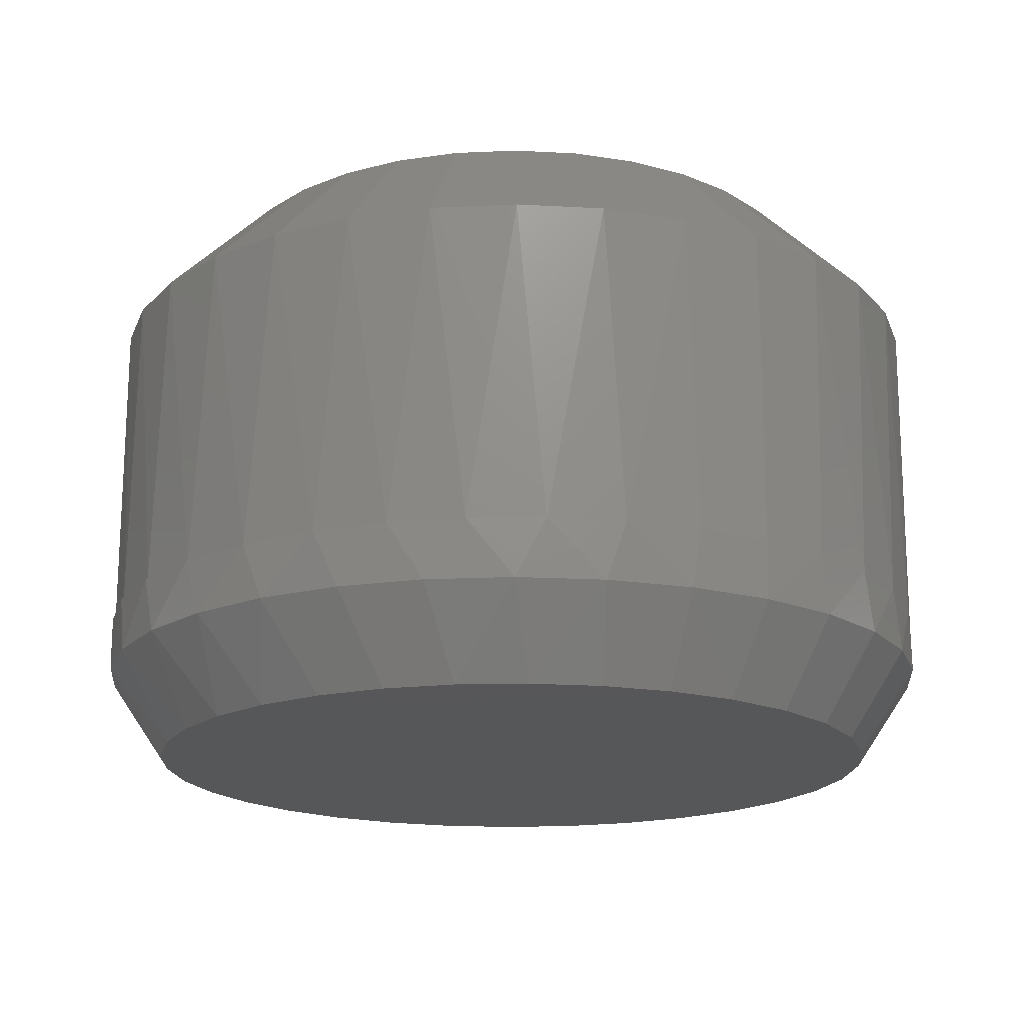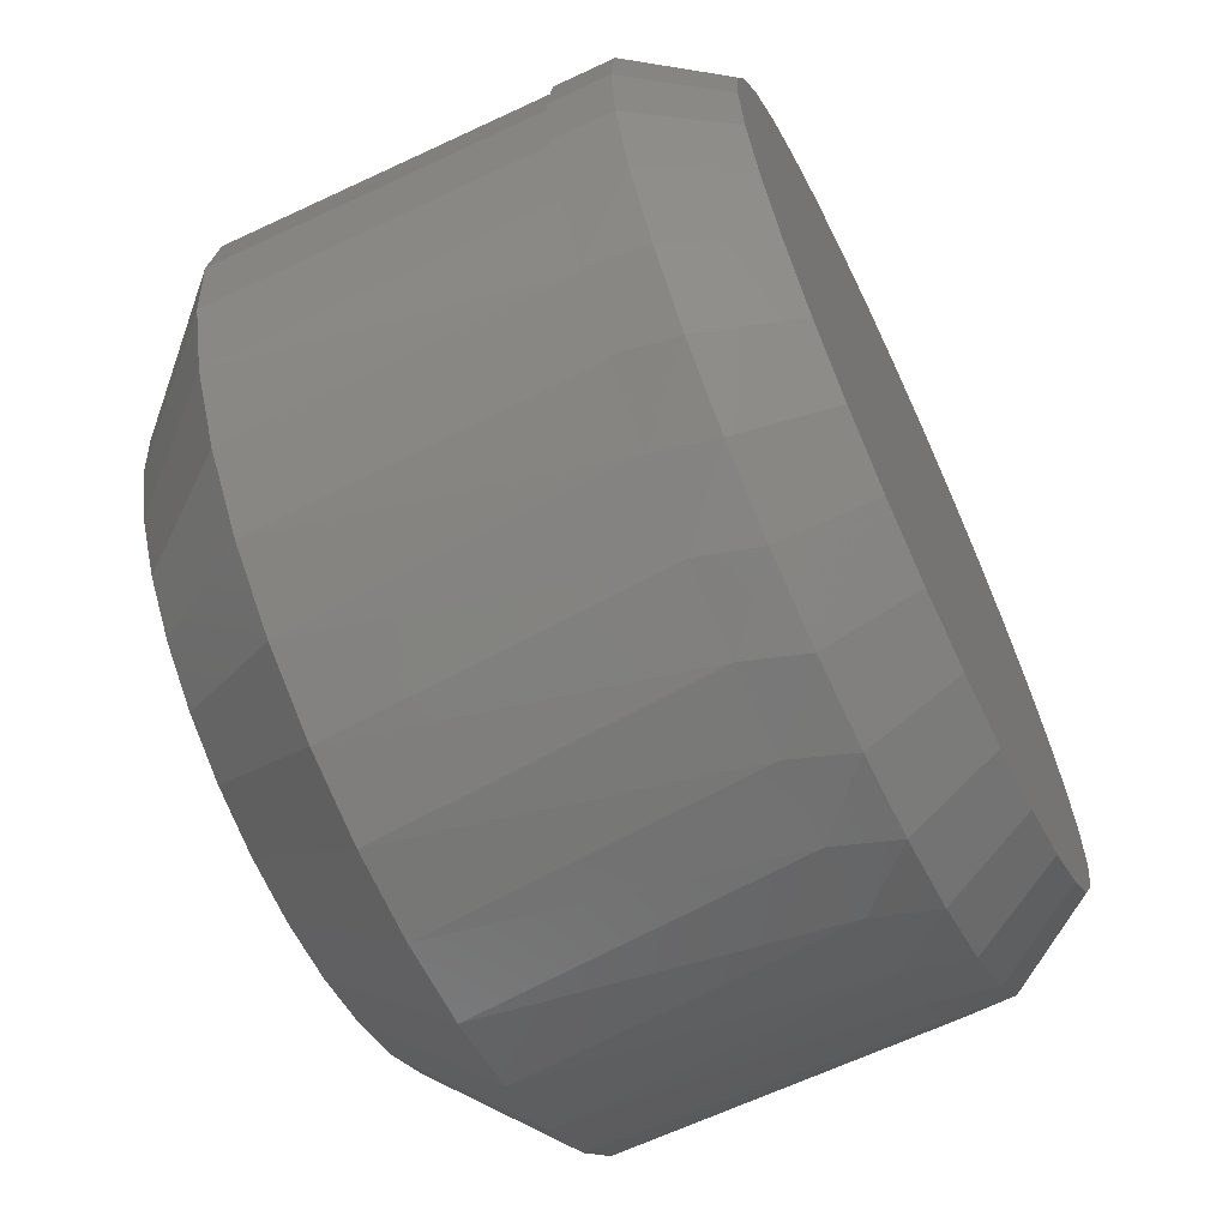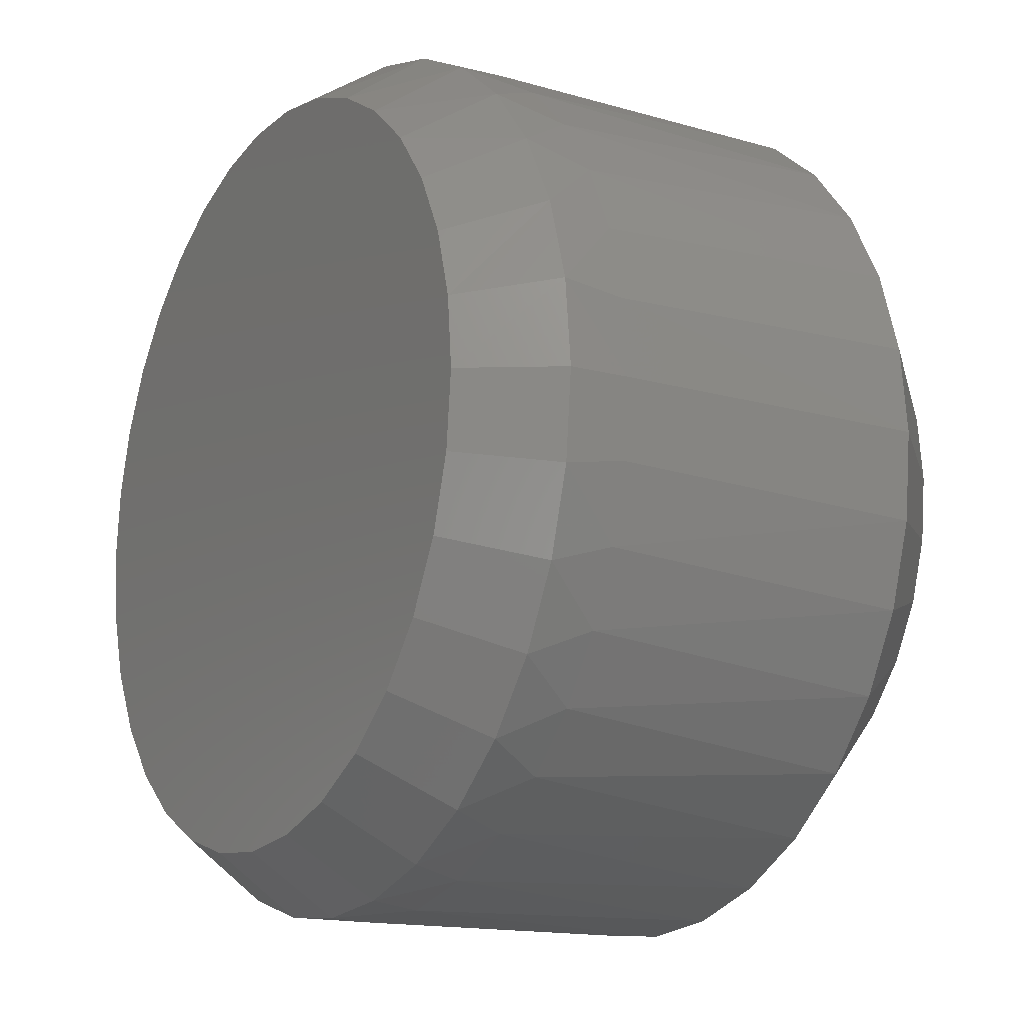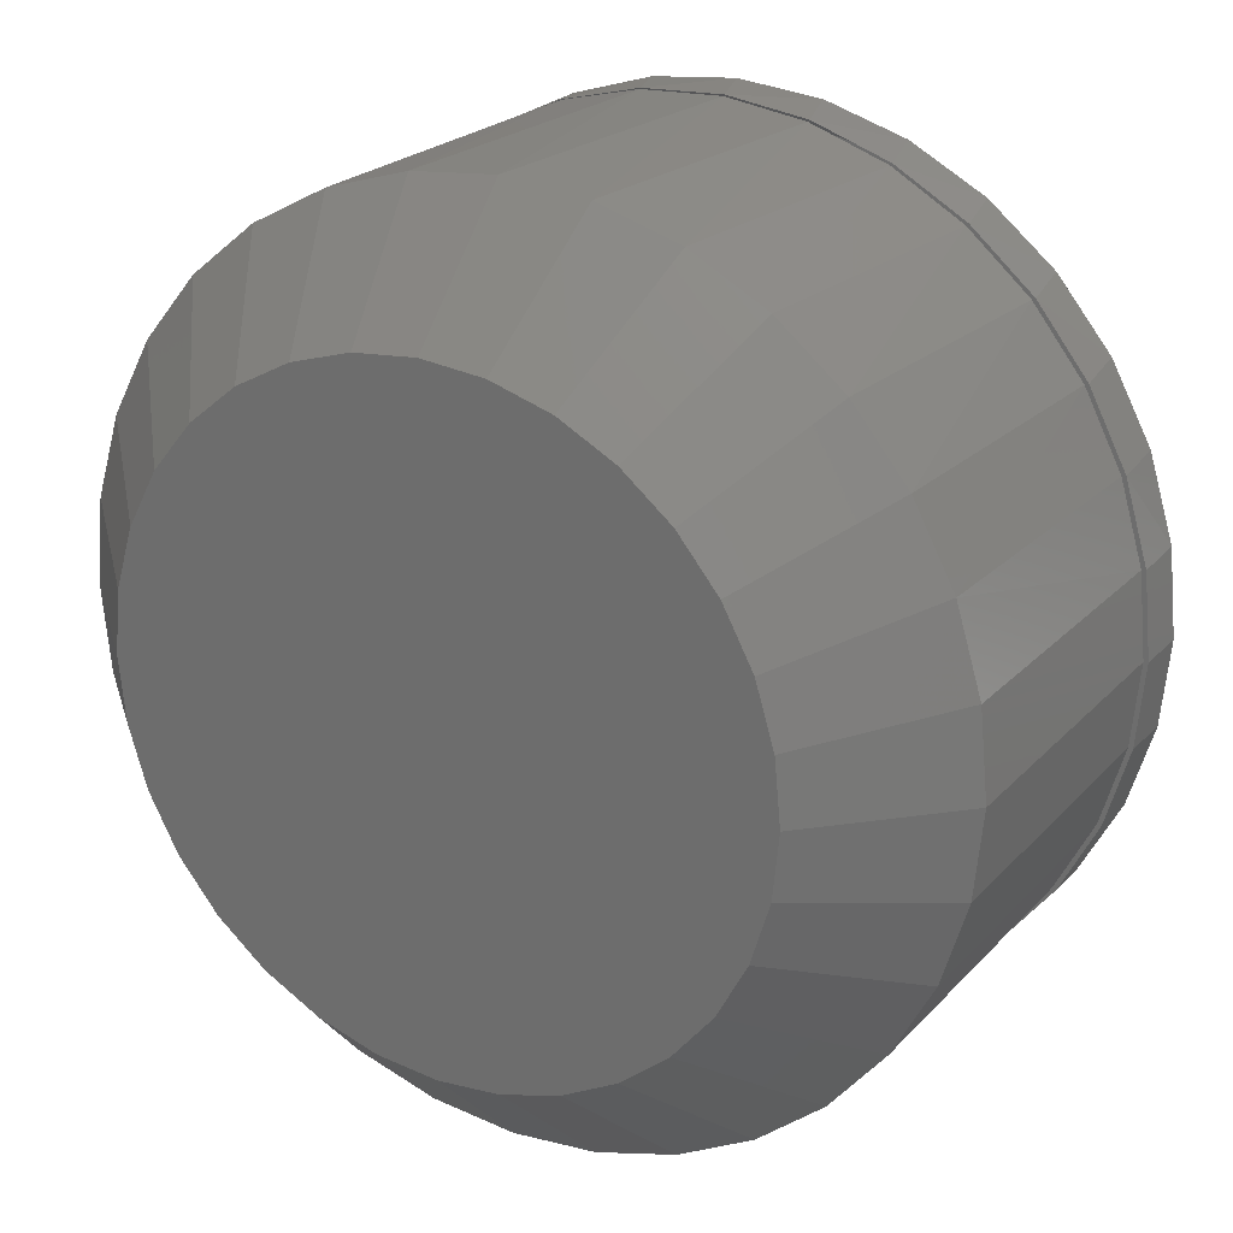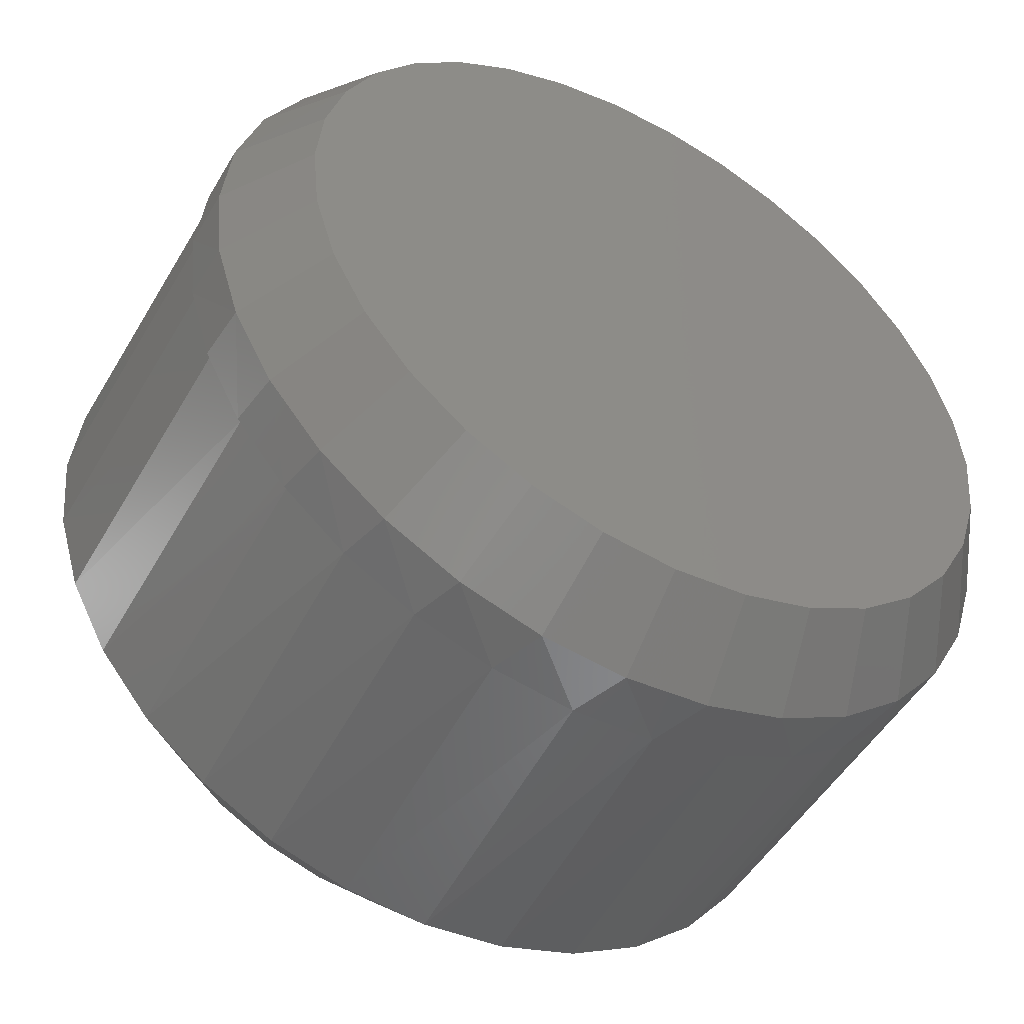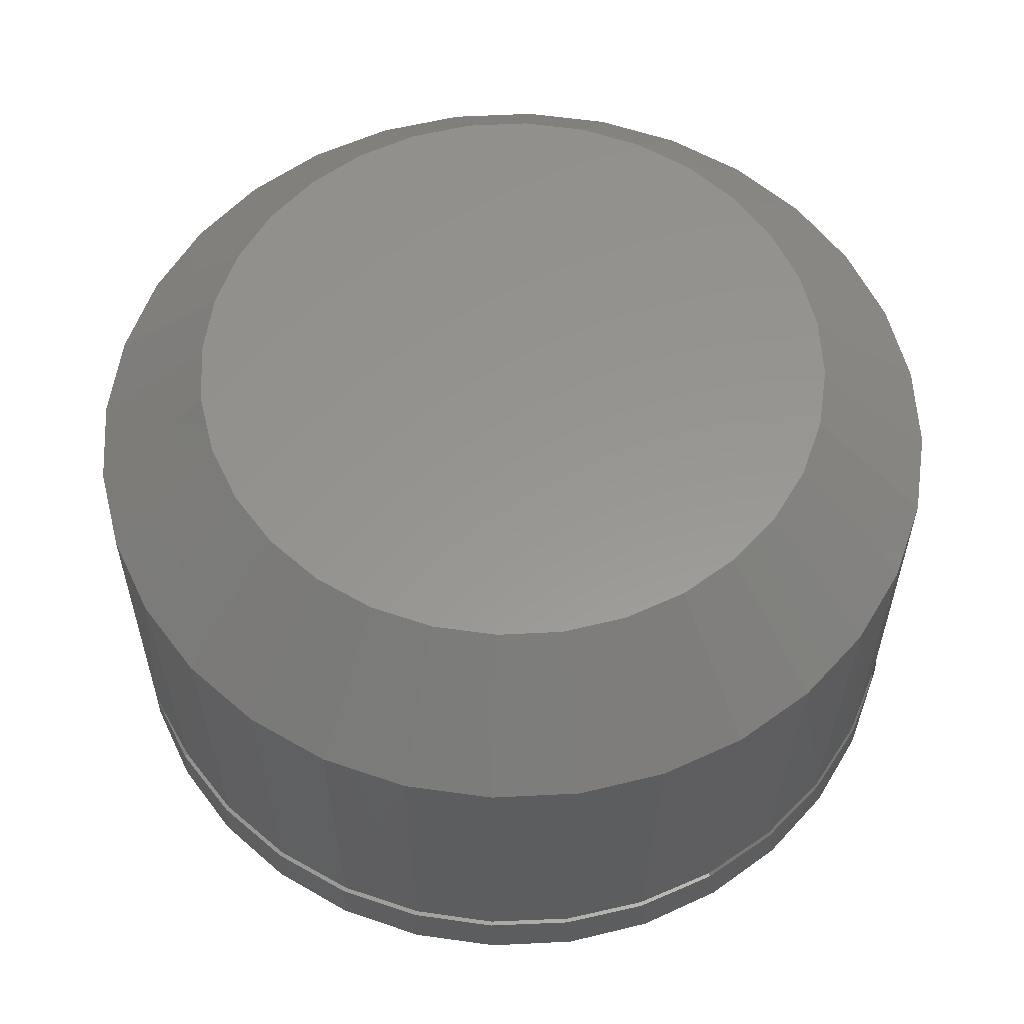
<metadata>
{"format":"stl","ext":"stl","renderer":"f3d","projection":"perspective","resolution":1024,"background":"white","views":[{"elev":-17.8,"azim":55.8,"up":"+Y"},{"elev":-65.5,"azim":-64.8,"up":"+Z"},{"elev":-15.4,"azim":58.9,"up":"+Z"},{"elev":23.1,"azim":-149.1,"up":"+Z"},{"elev":-50.0,"azim":-29.7,"up":"+Z"},{"elev":58.3,"azim":-76.1,"up":"+Y"}]}
</metadata>
<code>
# stl→obj: 178 verts, 338 faces
v 0.007763 -0.1562 0.1015
v -0.01105 -0.1562 0.1015
v -0.02955 -0.1562 0.09808
v 0.02626 -0.1562 0.09808
v -0.0471 -0.1562 0.09128
v 0.04381 -0.1562 0.09128
v -0.0631 -0.1562 0.08138
v 0.05981 -0.1562 0.08138
v 0.05501 -0.1562 -0.08479
v -0.04067 -0.1562 -0.09421
v 0.03738 -0.1562 -0.09421
v -0.02154 -0.1562 -0.1
v 0.01825 -0.1562 -0.1
v -0.001645 -0.1562 -0.102
v 0.07371 -0.1562 0.0687
v -0.07701 -0.1562 0.0687
v 0.08505 -0.1562 0.05368
v -0.08835 -0.1562 0.05368
v 0.09344 -0.1562 0.03684
v -0.09673 -0.1562 0.03684
v 0.09859 -0.1562 0.01874
v -0.1019 -0.1562 0.01874
v 0.1003 -0.1562 -1.59e-16
v -0.1036 -0.1562 -1.55e-06
v 0.09837 -0.1562 -0.01989
v -0.1017 -0.1562 -0.01989
v 0.09257 -0.1562 -0.03902
v -0.09586 -0.1562 -0.03902
v 0.08314 -0.1562 -0.05665
v -0.08643 -0.1562 -0.05665
v 0.07046 -0.1562 -0.07211
v -0.07375 -0.1562 -0.07211
v -0.0583 -0.1562 -0.08479
v 0.1137 -0.1328 -0.02294
v 0.107 -0.1328 -0.045
v 0.1093 -0.1172 -0.04019
v 0.1006 -0.1172 -0.05875
v 0.09613 -0.1328 -0.06533
v 0.0888 -0.1172 -0.07551
v 0.08151 -0.1328 -0.08315
v 0.07428 -0.1172 -0.08996
v 0.06369 -0.1328 -0.09778
v 0.03712 -0.1172 -0.111
v 0.04336 -0.1328 -0.1086
v 0.0213 -0.1328 -0.1153
v 0.01538 -0.1172 -0.1164
v -0.001645 -0.1328 -0.1176
v -0.006981 -0.1172 -0.1175
v -0.02459 -0.1328 -0.1153
v -0.02915 -0.1172 -0.1143
v -0.04665 -0.1328 -0.1086
v -0.05032 -0.1172 -0.1071
v -0.06698 -0.1328 -0.09778
v -0.06973 -0.1172 -0.09589
v -0.0848 -0.1328 -0.08315
v -0.08667 -0.1172 -0.08125
v -0.09942 -0.1328 -0.06533
v -0.1005 -0.1172 -0.06366
v -0.1103 -0.1328 -0.045
v 0.05746 -0.1172 -0.1017
v 0.1164 -0.1172 -1.581e-16
v 0.116 -0.1328 -4.93e-17
v 0.1146 -0.1172 -0.02041
v -0.1192 -0.1328 8.308e-18
v -0.1192 -0.1172 8.308e-18
v -0.117 -0.1328 -0.02294
v -0.1171 -0.1172 -0.02229
v -0.1108 -0.1172 -0.04377
v -0.1103 -0.1328 0.045
v -0.09942 -0.1328 0.06533
v -0.1005 -0.1172 0.06366
v -0.08667 -0.1172 0.08125
v -0.0848 -0.1328 0.08315
v -0.06973 -0.1172 0.09589
v -0.06698 -0.1328 0.09778
v -0.05032 -0.1172 0.1071
v -0.04665 -0.1328 0.1086
v -0.02915 -0.1172 0.1143
v -0.02459 -0.1328 0.1153
v -0.006981 -0.1172 0.1175
v -0.001645 -0.1328 0.1176
v 0.01538 -0.1172 0.1164
v 0.0213 -0.1328 0.1153
v 0.03712 -0.1172 0.111
v 0.04336 -0.1328 0.1086
v 0.06369 -0.1328 0.09778
v 0.08151 -0.1328 0.08315
v 0.07428 -0.1172 0.08996
v 0.0888 -0.1172 0.07551
v 0.09613 -0.1328 0.06533
v 0.1006 -0.1172 0.05875
v 0.107 -0.1328 0.045
v 0.1093 -0.1172 0.04019
v 0.1137 -0.1328 0.02294
v 0.05746 -0.1172 0.1017
v -0.1171 -0.1172 0.02229
v -0.117 -0.1328 0.02294
v -0.1108 -0.1172 0.04377
v 0.1146 -0.1172 0.02041
v -0.08572 -0.1172 0.08077
v -0.09946 -0.1172 0.06327
v -0.1096 -0.1172 0.04349
v -0.1159 -0.1172 0.02215
v -0.1159 -0.1172 -0.02215
v -0.118 -0.1172 2.403e-16
v -0.1096 -0.1172 -0.04349
v -0.09946 -0.1172 -0.06327
v -0.08572 -0.1172 -0.08077
v 0.1141 -0.03125 -0.02286
v 0.1074 -0.03125 -0.04485
v 0.09662 -0.03125 -0.06511
v 0.08204 -0.03125 -0.08286
v 0.06428 -0.03125 -0.09744
v 0.02204 -0.03125 -0.1149
v 0.04402 -0.03125 -0.1083
v -0.0008224 -0.03125 -0.1172
v -0.02368 -0.03125 -0.1149
v -0.04567 -0.03125 -0.1083
v -0.06593 -0.03125 -0.09744
v -0.08369 -0.03125 -0.08286
v -0.09826 -0.03125 -0.06511
v -0.1091 -0.03125 -0.04485
v 0.1164 -0.03125 -4.99e-16
v -0.118 -0.03125 2.403e-16
v -0.1158 -0.03125 -0.02286
v -0.1091 -0.03125 0.04485
v -0.09826 -0.03125 0.06511
v -0.08369 -0.03125 0.08286
v -0.06893 -0.1172 0.09536
v -0.06593 -0.03125 0.09744
v -0.04968 -0.1172 0.1065
v -0.04567 -0.03125 0.1083
v -0.02867 -0.1172 0.1138
v -0.02368 -0.03125 0.1149
v -0.006657 -0.1172 0.117
v -0.0008224 -0.03125 0.1172
v 0.01557 -0.1172 0.116
v 0.02204 -0.03125 0.1149
v 0.0372 -0.1172 0.1108
v 0.04402 -0.03125 0.1083
v 0.06428 -0.03125 0.09744
v 0.08204 -0.03125 0.08286
v 0.09662 -0.03125 0.06511
v 0.1074 -0.03125 0.04485
v 0.1141 -0.03125 0.02286
v -0.1158 -0.03125 0.02286
v -0.0008224 1.643e-17 0.08594
v 0.01594 1.736e-17 0.08429
v -0.01759 1.55e-17 0.08429
v -0.03371 1.461e-17 0.0794
v 0.03206 1.826e-17 0.0794
v -0.04857 1.378e-17 0.07145
v 0.04692 1.908e-17 0.07145
v -0.06159 1.306e-17 0.06077
v 0.05994 1.981e-17 0.06077
v 0.04692 1.908e-17 -0.07145
v -0.04857 1.378e-17 -0.07145
v 0.05994 1.981e-17 -0.06077
v -0.03371 1.461e-17 -0.0794
v 0.03206 1.826e-17 -0.0794
v -0.01759 1.55e-17 -0.08429
v 0.01594 1.736e-17 -0.08429
v -0.0008224 1.643e-17 -0.08594
v -0.06159 1.306e-17 -0.06077
v -0.07228 1.247e-17 -0.04774
v 0.07063 2.04e-17 -0.04774
v -0.08022 1.203e-17 -0.03289
v 0.07857 2.084e-17 -0.03289
v -0.08511 1.176e-17 -0.01677
v 0.08346 2.111e-17 -0.01677
v -0.08676 1.166e-17 4.282e-17
v 0.08512 2.12e-17 -1.138e-16
v -0.08511 1.176e-17 0.01677
v 0.08346 2.111e-17 0.01677
v -0.08022 1.203e-17 0.03289
v 0.07857 2.084e-17 0.03289
v -0.07228 1.247e-17 0.04774
v 0.07063 2.04e-17 0.04774
f 1 2 3
f 1 3 4
f 4 3 5
f 4 5 6
f 6 5 7
f 6 7 8
f 9 10 11
f 11 10 12
f 11 12 13
f 13 12 14
f 8 7 15
f 15 7 16
f 15 16 17
f 17 16 18
f 17 18 19
f 19 18 20
f 19 20 21
f 21 20 22
f 21 22 23
f 23 22 24
f 23 24 25
f 25 24 26
f 25 26 27
f 27 26 28
f 27 28 29
f 29 28 30
f 29 30 31
f 31 30 32
f 31 32 9
f 9 32 33
f 9 33 10
f 34 35 36
f 37 36 35
f 35 38 37
f 39 37 38
f 38 40 39
f 39 40 41
f 41 40 42
f 43 44 45
f 43 45 46
f 46 45 47
f 46 47 48
f 48 47 49
f 48 49 50
f 50 49 51
f 50 51 52
f 52 51 53
f 52 53 54
f 54 53 55
f 54 55 56
f 56 55 57
f 56 57 58
f 58 57 59
f 60 41 42
f 60 42 44
f 60 44 43
f 61 62 63
f 63 62 34
f 63 34 36
f 64 65 66
f 66 65 67
f 66 67 59
f 59 67 68
f 59 68 58
f 69 70 71
f 72 71 70
f 70 73 72
f 74 72 73
f 73 75 74
f 76 74 75
f 75 77 76
f 78 76 77
f 77 79 78
f 80 78 79
f 79 81 80
f 82 80 81
f 81 83 82
f 84 82 83
f 83 85 84
f 86 87 88
f 89 88 87
f 87 90 89
f 89 90 91
f 91 90 92
f 91 92 93
f 93 92 94
f 95 84 85
f 95 85 86
f 95 86 88
f 65 64 96
f 96 64 97
f 96 97 98
f 98 97 69
f 98 69 71
f 62 61 94
f 94 61 99
f 94 99 93
f 42 11 44
f 44 11 13
f 44 13 45
f 45 13 14
f 45 14 47
f 47 14 12
f 47 12 49
f 11 42 9
f 9 42 40
f 9 40 31
f 31 40 38
f 31 38 29
f 29 38 35
f 29 35 27
f 27 35 34
f 27 34 25
f 25 34 62
f 25 62 23
f 32 53 33
f 33 53 51
f 33 51 10
f 10 51 49
f 10 49 12
f 53 32 55
f 55 32 30
f 55 30 57
f 57 30 28
f 57 28 59
f 59 28 26
f 59 26 66
f 66 26 24
f 66 24 64
f 92 90 17
f 90 87 15
f 17 90 15
f 87 86 8
f 15 87 8
f 4 6 85
f 6 86 85
f 8 86 6
f 83 81 1
f 4 83 1
f 4 85 83
f 81 79 2
f 1 81 2
f 79 77 3
f 2 79 3
f 77 75 5
f 3 77 5
f 16 7 73
f 7 75 73
f 5 75 7
f 18 16 70
f 16 73 70
f 18 70 69
f 18 69 20
f 20 69 97
f 20 97 22
f 22 97 64
f 22 64 24
f 17 19 92
f 92 19 21
f 92 21 94
f 94 21 23
f 94 23 62
f 71 72 100
f 101 71 100
f 98 71 101
f 102 98 101
f 96 98 102
f 103 96 102
f 104 67 105
f 68 67 104
f 106 68 104
f 58 68 106
f 107 58 106
f 56 58 107
f 108 56 107
f 65 96 103
f 65 103 105
f 65 105 67
f 109 36 110
f 110 36 37
f 110 37 111
f 111 37 39
f 111 39 112
f 112 39 41
f 112 41 113
f 114 115 43
f 43 46 114
f 116 114 46
f 46 48 116
f 117 116 48
f 48 50 117
f 118 117 50
f 50 52 118
f 119 118 52
f 52 54 119
f 120 119 54
f 54 108 120
f 121 120 108
f 108 107 121
f 122 121 107
f 60 43 115
f 60 115 113
f 60 113 41
f 123 61 109
f 109 61 63
f 109 63 36
f 105 124 104
f 104 124 125
f 104 125 106
f 106 125 122
f 106 122 107
f 126 101 127
f 127 101 100
f 127 100 128
f 128 100 129
f 128 129 130
f 130 129 131
f 130 131 132
f 132 131 133
f 132 133 134
f 134 133 135
f 134 135 136
f 136 135 137
f 136 137 138
f 138 137 139
f 138 139 140
f 141 88 142
f 88 89 142
f 143 142 89
f 89 91 143
f 144 143 91
f 91 93 144
f 145 144 93
f 95 88 141
f 95 141 140
f 95 140 139
f 124 105 146
f 146 105 103
f 146 103 126
f 126 103 102
f 126 102 101
f 61 123 99
f 99 123 145
f 99 145 93
f 147 148 149
f 150 149 148
f 151 150 148
f 152 150 151
f 153 152 151
f 154 152 153
f 155 154 153
f 156 157 158
f 159 157 156
f 160 159 156
f 161 159 160
f 162 161 160
f 163 161 162
f 157 164 158
f 158 164 165
f 158 165 166
f 166 165 167
f 166 167 168
f 168 167 169
f 168 169 170
f 170 169 171
f 170 171 172
f 172 171 173
f 172 173 174
f 174 173 175
f 174 175 176
f 176 175 177
f 176 177 178
f 178 177 154
f 178 154 155
f 136 148 147
f 147 134 136
f 153 141 155
f 155 141 142
f 155 142 178
f 178 142 143
f 178 143 176
f 176 143 144
f 176 144 174
f 174 144 145
f 174 145 172
f 172 145 123
f 130 152 128
f 128 152 154
f 128 154 127
f 127 154 177
f 127 177 126
f 126 177 175
f 126 175 146
f 146 175 173
f 146 173 124
f 124 173 171
f 141 153 140
f 140 153 151
f 140 151 138
f 138 151 148
f 138 148 136
f 152 130 150
f 150 130 132
f 150 132 149
f 149 132 134
f 149 134 147
f 116 161 163
f 163 114 116
f 157 119 164
f 164 119 120
f 164 120 165
f 165 120 121
f 165 121 167
f 167 121 122
f 167 122 169
f 169 122 125
f 169 125 171
f 171 125 124
f 113 156 112
f 112 156 158
f 112 158 111
f 111 158 166
f 111 166 110
f 110 166 168
f 110 168 109
f 109 168 170
f 109 170 123
f 123 170 172
f 119 157 118
f 118 157 159
f 118 159 117
f 117 159 161
f 117 161 116
f 156 113 160
f 160 113 115
f 160 115 162
f 162 115 114
f 162 114 163

</code>
